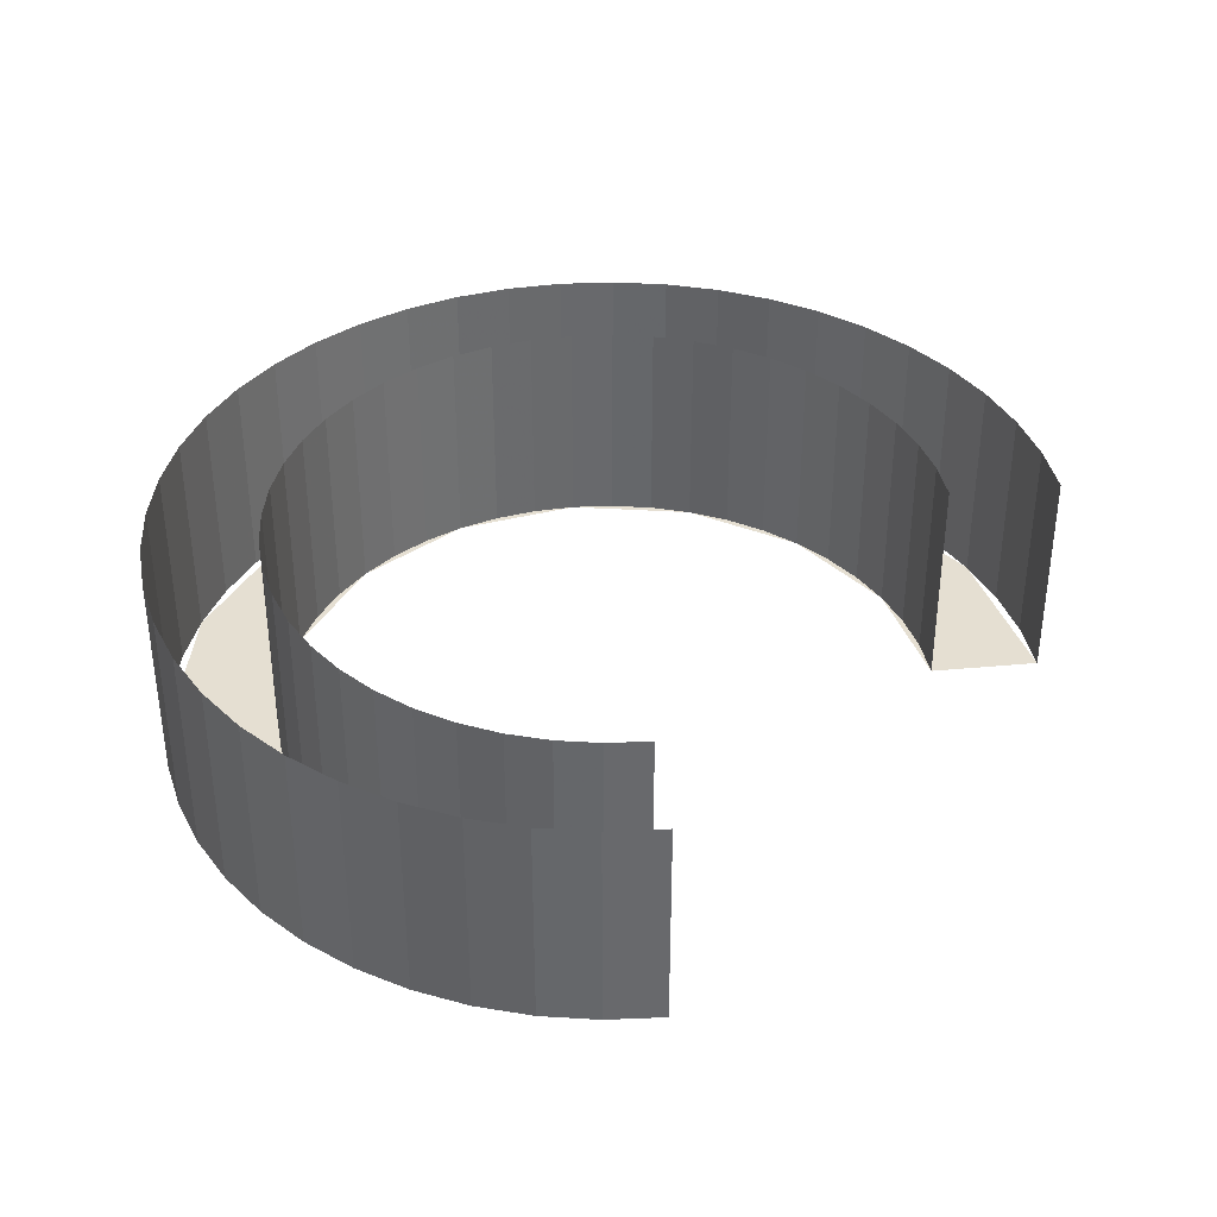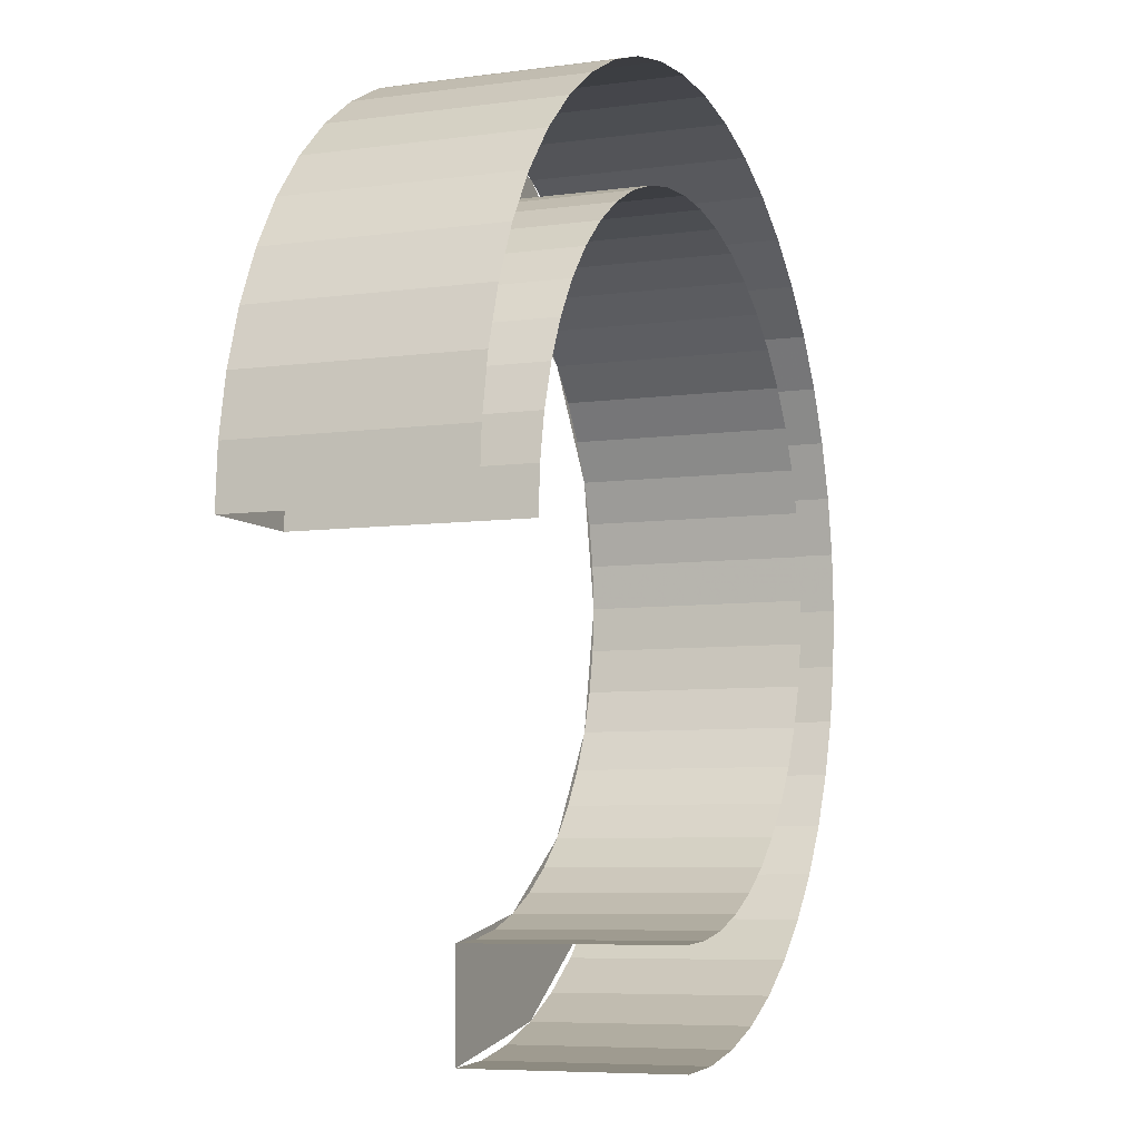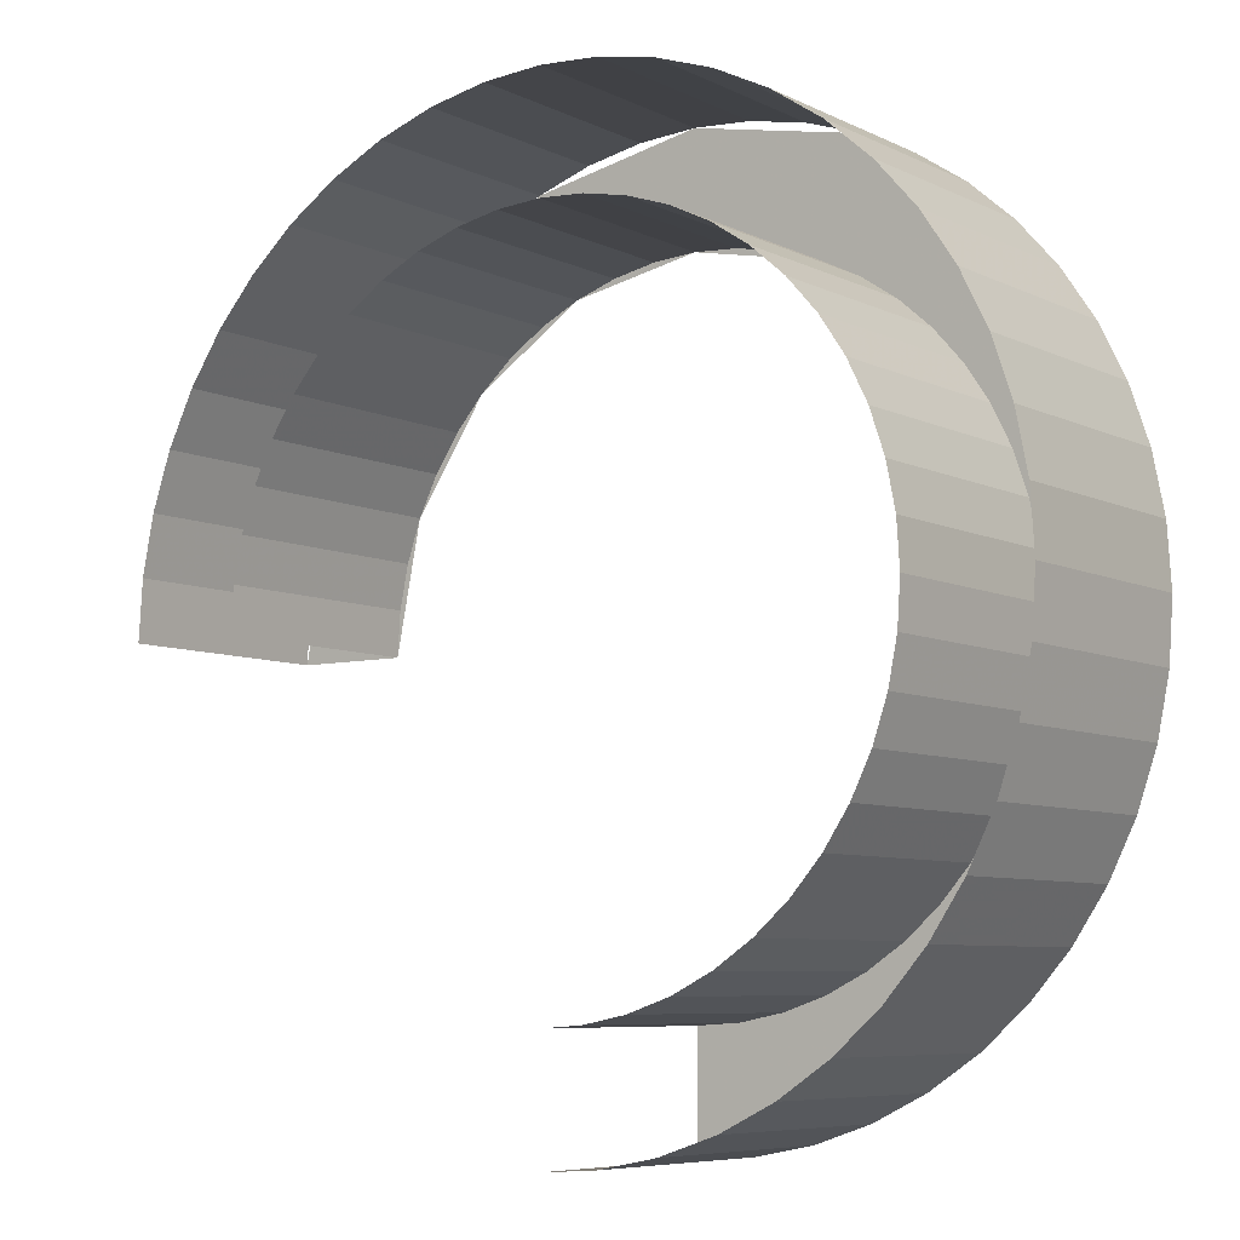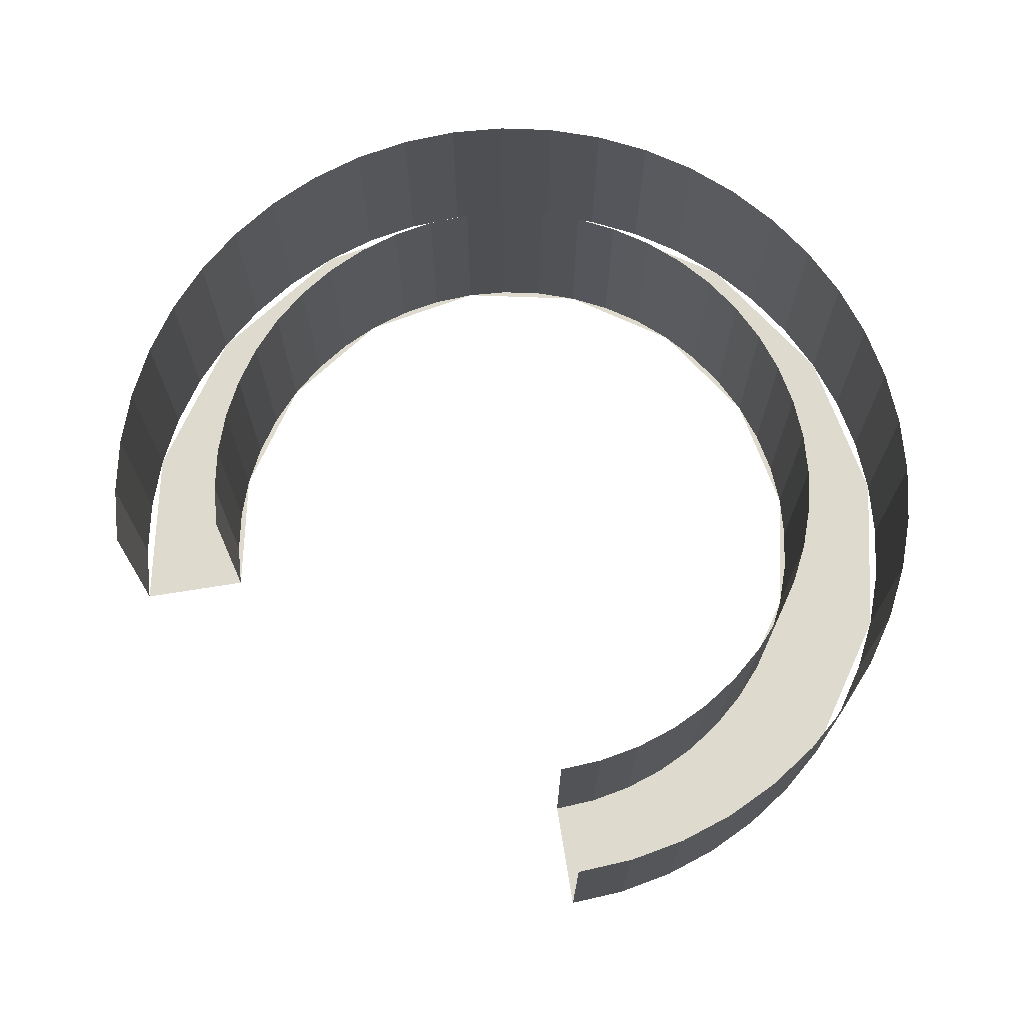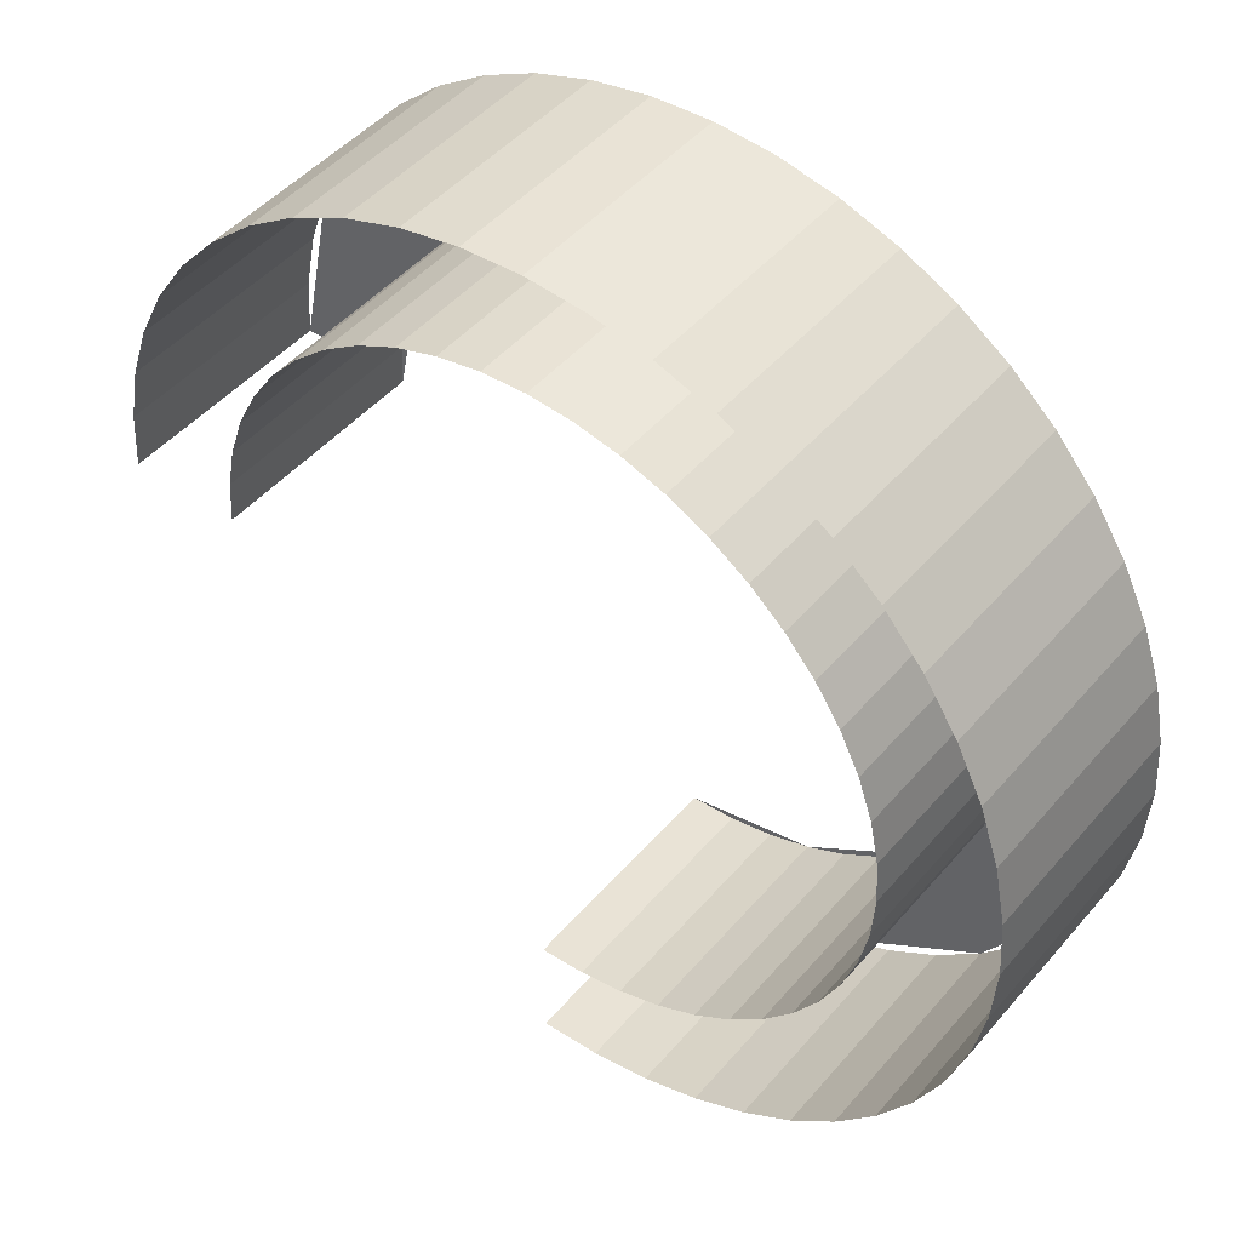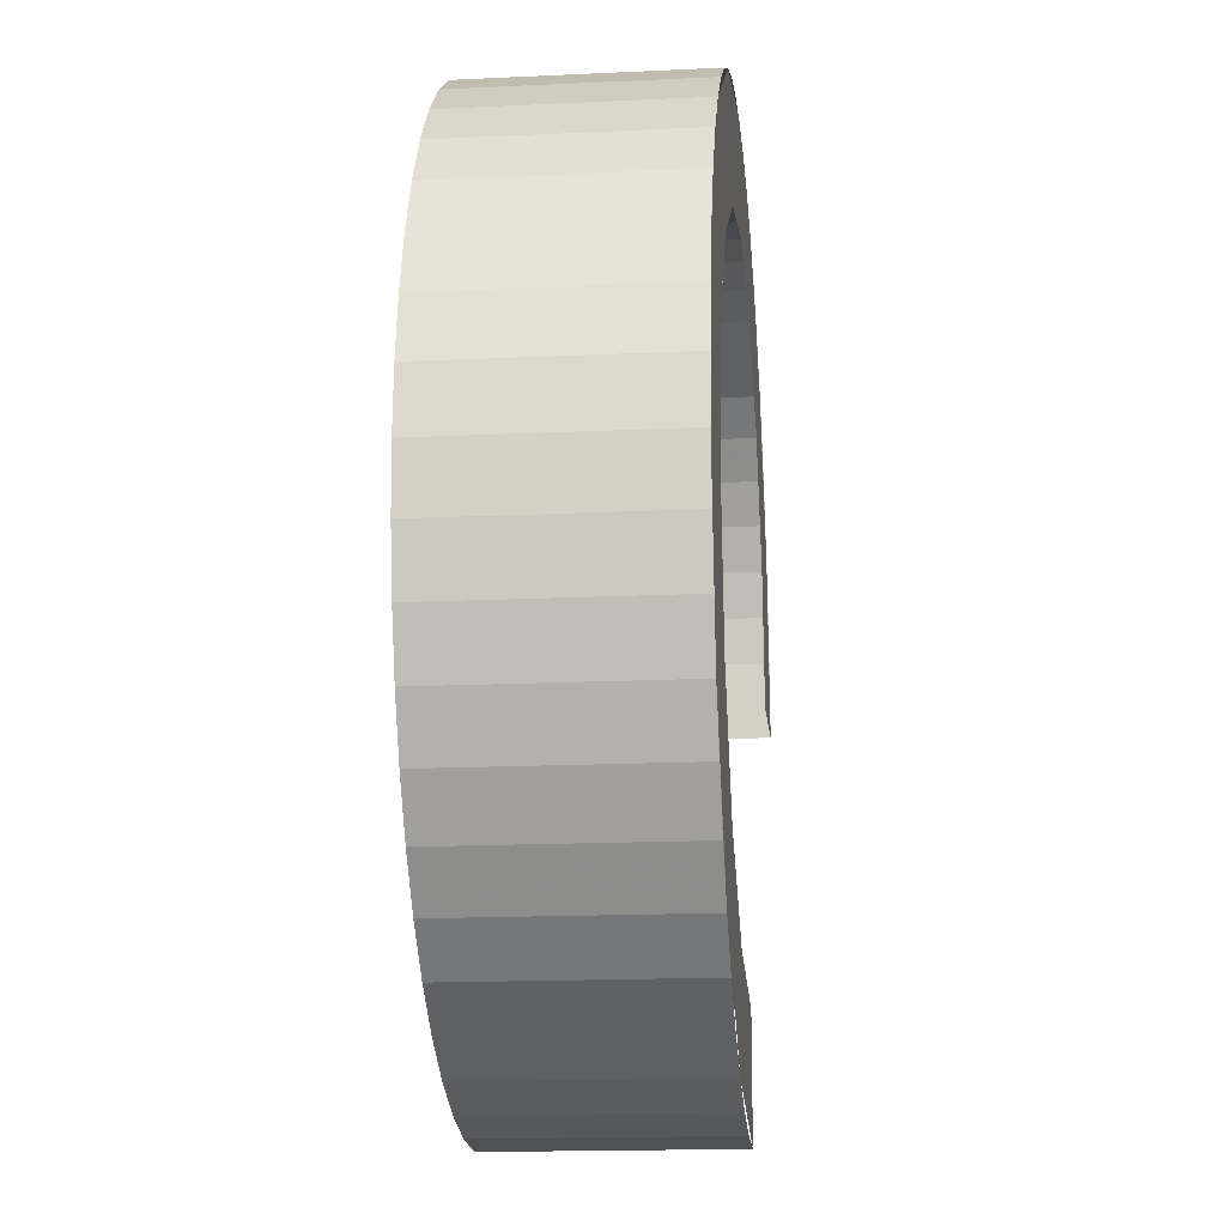
<metadata>
{"format":"obj","ext":"obj","renderer":"f3d","projection":"perspective","resolution":1024,"background":"white","views":[{"elev":37.5,"azim":83.2,"up":"+Y"},{"elev":-6.6,"azim":112.4,"up":"+Z"},{"elev":-7.0,"azim":-144.1,"up":"+Z"},{"elev":71.2,"azim":170.9,"up":"+Y"},{"elev":46.8,"azim":-142.0,"up":"+Z"},{"elev":-16.4,"azim":-84.4,"up":"+Z"}]}
</metadata>
<code>
v 0.2974 -0.2 0.03915
v 0.3 -0.2 0
v 0.3 0 0
v 0.2974 0 0.03915
v 0.2898 -0.2 0.07764
v 0.2974 -0.2 0.03915
v 0.2974 0 0.03915
v 0.2898 0 0.07764
v 0.2772 -0.2 0.1148
v 0.2898 -0.2 0.07764
v 0.2898 0 0.07764
v 0.2772 0 0.1148
v 0.2598 -0.2 0.15
v 0.2772 -0.2 0.1148
v 0.2772 0 0.1148
v 0.2598 0 0.15
v 0.238 -0.2 0.1826
v 0.2598 -0.2 0.15
v 0.2598 0 0.15
v 0.238 0 0.1826
v 0.2121 -0.2 0.2121
v 0.238 -0.2 0.1826
v 0.238 0 0.1826
v 0.2121 0 0.2121
v 0.1826 -0.2 0.238
v 0.2121 -0.2 0.2121
v 0.2121 0 0.2121
v 0.1826 0 0.238
v 0.15 -0.2 0.2598
v 0.1826 -0.2 0.238
v 0.1826 0 0.238
v 0.15 0 0.2598
v 0.1148 -0.2 0.2772
v 0.15 -0.2 0.2598
v 0.15 0 0.2598
v 0.1148 0 0.2772
v 0.07764 -0.2 0.2898
v 0.1148 -0.2 0.2772
v 0.1148 0 0.2772
v 0.07764 0 0.2898
v 0.03915 -0.2 0.2974
v 0.07764 -0.2 0.2898
v 0.07764 0 0.2898
v 0.03915 0 0.2974
v 0 -0.2 0.3
v 0.03915 -0.2 0.2974
v 0.03915 0 0.2974
v 0 0 0.3
v -0.03915 -0.2 0.2974
v 0 -0.2 0.3
v 0 0 0.3
v -0.03915 0 0.2974
v -0.07764 -0.2 0.2898
v -0.03915 -0.2 0.2974
v -0.03915 0 0.2974
v -0.07764 0 0.2898
v -0.1148 -0.2 0.2772
v -0.07764 -0.2 0.2898
v -0.07764 0 0.2898
v -0.1148 0 0.2772
v -0.15 -0.2 0.2598
v -0.1148 -0.2 0.2772
v -0.1148 0 0.2772
v -0.15 0 0.2598
v -0.1826 -0.2 0.238
v -0.15 -0.2 0.2598
v -0.15 0 0.2598
v -0.1826 0 0.238
v -0.2121 -0.2 0.2121
v -0.1826 -0.2 0.238
v -0.1826 0 0.238
v -0.2121 0 0.2121
v -0.238 -0.2 0.1826
v -0.2121 -0.2 0.2121
v -0.2121 0 0.2121
v -0.238 0 0.1826
v -0.2598 -0.2 0.15
v -0.238 -0.2 0.1826
v -0.238 0 0.1826
v -0.2598 0 0.15
v -0.2772 -0.2 0.1148
v -0.2598 -0.2 0.15
v -0.2598 0 0.15
v -0.2772 0 0.1148
v -0.2898 -0.2 0.07764
v -0.2772 -0.2 0.1148
v -0.2772 0 0.1148
v -0.2898 0 0.07764
v -0.2974 -0.2 0.03915
v -0.2898 -0.2 0.07764
v -0.2898 0 0.07764
v -0.2974 0 0.03915
v -0.3 -0.2 0
v -0.2974 -0.2 0.03915
v -0.2974 0 0.03915
v -0.3 0 0
v -0.2974 -0.2 -0.03915
v -0.3 -0.2 0
v -0.3 0 0
v -0.2974 0 -0.03915
v -0.2898 -0.2 -0.07764
v -0.2974 -0.2 -0.03915
v -0.2974 0 -0.03915
v -0.2898 0 -0.07764
v -0.2772 -0.2 -0.1148
v -0.2898 -0.2 -0.07764
v -0.2898 0 -0.07764
v -0.2772 0 -0.1148
v -0.2598 -0.2 -0.15
v -0.2772 -0.2 -0.1148
v -0.2772 0 -0.1148
v -0.2598 0 -0.15
v -0.238 -0.2 -0.1826
v -0.2598 -0.2 -0.15
v -0.2598 0 -0.15
v -0.238 0 -0.1826
v -0.2121 -0.2 -0.2121
v -0.238 -0.2 -0.1826
v -0.238 0 -0.1826
v -0.2121 0 -0.2121
v -0.1826 -0.2 -0.238
v -0.2121 -0.2 -0.2121
v -0.2121 0 -0.2121
v -0.1826 0 -0.238
v -0.15 -0.2 -0.2598
v -0.1826 -0.2 -0.238
v -0.1826 0 -0.238
v -0.15 0 -0.2598
v -0.1148 -0.2 -0.2772
v -0.15 -0.2 -0.2598
v -0.15 0 -0.2598
v -0.1148 0 -0.2772
v -0.07764 -0.2 -0.2898
v -0.1148 -0.2 -0.2772
v -0.1148 0 -0.2772
v -0.07764 0 -0.2898
v -0.03915 -0.2 -0.2974
v -0.07764 -0.2 -0.2898
v -0.07764 0 -0.2898
v -0.03915 0 -0.2974
v 0 -0.2 -0.3
v -0.03915 -0.2 -0.2974
v -0.03915 0 -0.2974
v 0 0 -0.3
v 0.3966 -0.2 0.0522
v 0.4 -0.2 0
v 0.4 0 0
v 0.3966 0 0.0522
v 0.3864 -0.2 0.1035
v 0.3966 -0.2 0.0522
v 0.3966 0 0.0522
v 0.3864 0 0.1035
v 0.3696 -0.2 0.1531
v 0.3864 -0.2 0.1035
v 0.3864 0 0.1035
v 0.3696 0 0.1531
v 0.3464 -0.2 0.2
v 0.3696 -0.2 0.1531
v 0.3696 0 0.1531
v 0.3464 0 0.2
v 0.3174 -0.2 0.2435
v 0.3464 -0.2 0.2
v 0.3464 0 0.2
v 0.3174 0 0.2435
v 0.2828 -0.2 0.2828
v 0.3174 -0.2 0.2435
v 0.3174 0 0.2435
v 0.2828 0 0.2828
v 0.2435 -0.2 0.3174
v 0.2828 -0.2 0.2828
v 0.2828 0 0.2828
v 0.2435 0 0.3174
v 0.2 -0.2 0.3464
v 0.2435 -0.2 0.3174
v 0.2435 0 0.3174
v 0.2 0 0.3464
v 0.1531 -0.2 0.3696
v 0.2 -0.2 0.3464
v 0.2 0 0.3464
v 0.1531 0 0.3696
v 0.1035 -0.2 0.3864
v 0.1531 -0.2 0.3696
v 0.1531 0 0.3696
v 0.1035 0 0.3864
v 0.0522 -0.2 0.3966
v 0.1035 -0.2 0.3864
v 0.1035 0 0.3864
v 0.0522 0 0.3966
v 0 -0.2 0.4
v 0.0522 -0.2 0.3966
v 0.0522 0 0.3966
v 0 0 0.4
v -0.0522 -0.2 0.3966
v 0 -0.2 0.4
v 0 0 0.4
v -0.0522 0 0.3966
v -0.1035 -0.2 0.3864
v -0.0522 -0.2 0.3966
v -0.0522 0 0.3966
v -0.1035 0 0.3864
v -0.1531 -0.2 0.3696
v -0.1035 -0.2 0.3864
v -0.1035 0 0.3864
v -0.1531 0 0.3696
v -0.2 -0.2 0.3464
v -0.1531 -0.2 0.3696
v -0.1531 0 0.3696
v -0.2 0 0.3464
v -0.2435 -0.2 0.3174
v -0.2 -0.2 0.3464
v -0.2 0 0.3464
v -0.2435 0 0.3174
v -0.2828 -0.2 0.2828
v -0.2435 -0.2 0.3174
v -0.2435 0 0.3174
v -0.2828 0 0.2828
v -0.3174 -0.2 0.2435
v -0.2828 -0.2 0.2828
v -0.2828 0 0.2828
v -0.3174 0 0.2435
v -0.3464 -0.2 0.2
v -0.3174 -0.2 0.2435
v -0.3174 0 0.2435
v -0.3464 0 0.2
v -0.3696 -0.2 0.1531
v -0.3464 -0.2 0.2
v -0.3464 0 0.2
v -0.3696 0 0.1531
v -0.3864 -0.2 0.1035
v -0.3696 -0.2 0.1531
v -0.3696 0 0.1531
v -0.3864 0 0.1035
v -0.3966 -0.2 0.0522
v -0.3864 -0.2 0.1035
v -0.3864 0 0.1035
v -0.3966 0 0.0522
v -0.4 -0.2 0
v -0.3966 -0.2 0.0522
v -0.3966 0 0.0522
v -0.4 0 0
v -0.3966 -0.2 -0.0522
v -0.4 -0.2 0
v -0.4 0 0
v -0.3966 0 -0.0522
v -0.3864 -0.2 -0.1035
v -0.3966 -0.2 -0.0522
v -0.3966 0 -0.0522
v -0.3864 0 -0.1035
v -0.3696 -0.2 -0.1531
v -0.3864 -0.2 -0.1035
v -0.3864 0 -0.1035
v -0.3696 0 -0.1531
v -0.3464 -0.2 -0.2
v -0.3696 -0.2 -0.1531
v -0.3696 0 -0.1531
v -0.3464 0 -0.2
v -0.3174 -0.2 -0.2435
v -0.3464 -0.2 -0.2
v -0.3464 0 -0.2
v -0.3174 0 -0.2435
v -0.2828 -0.2 -0.2828
v -0.3174 -0.2 -0.2435
v -0.3174 0 -0.2435
v -0.2828 0 -0.2828
v -0.2435 -0.2 -0.3174
v -0.2828 -0.2 -0.2828
v -0.2828 0 -0.2828
v -0.2435 0 -0.3174
v -0.2 -0.2 -0.3464
v -0.2435 -0.2 -0.3174
v -0.2435 0 -0.3174
v -0.2 0 -0.3464
v -0.1531 -0.2 -0.3696
v -0.2 -0.2 -0.3464
v -0.2 0 -0.3464
v -0.1531 0 -0.3696
v -0.1035 -0.2 -0.3864
v -0.1531 -0.2 -0.3696
v -0.1531 0 -0.3696
v -0.1035 0 -0.3864
v -0.0522 -0.2 -0.3966
v -0.1035 -0.2 -0.3864
v -0.1035 0 -0.3864
v -0.0522 0 -0.3966
v 0 -0.2 -0.4
v -0.0522 -0.2 -0.3966
v -0.0522 0 -0.3966
v 0 0 -0.4
v 0.4 -0.2 0
v 0.3696 -0.2 0.1531
v 0.2772 -0.2 0.1148
v 0.3 -0.2 0
v 0.3696 -0.2 0.1531
v 0.2828 -0.2 0.2828
v 0.2121 -0.2 0.2121
v 0.2772 -0.2 0.1148
v 0.2828 -0.2 0.2828
v 0.1531 -0.2 0.3696
v 0.1148 -0.2 0.2772
v 0.2121 -0.2 0.2121
v 0.1531 -0.2 0.3696
v 0 -0.2 0.4
v 0 -0.2 0.3
v 0.1148 -0.2 0.2772
v 0 -0.2 0.4
v -0.1531 -0.2 0.3696
v -0.1148 -0.2 0.2772
v 0 -0.2 0.3
v -0.1531 -0.2 0.3696
v -0.2828 -0.2 0.2828
v -0.2121 -0.2 0.2121
v -0.1148 -0.2 0.2772
v -0.2828 -0.2 0.2828
v -0.3696 -0.2 0.1531
v -0.2772 -0.2 0.1148
v -0.2121 -0.2 0.2121
v -0.3696 -0.2 0.1531
v -0.4 -0.2 0
v -0.3 -0.2 0
v -0.2772 -0.2 0.1148
v -0.4 -0.2 0
v -0.3696 -0.2 -0.1531
v -0.2772 -0.2 -0.1148
v -0.3 -0.2 0
v -0.3696 -0.2 -0.1531
v -0.2828 -0.2 -0.2828
v -0.2121 -0.2 -0.2121
v -0.2772 -0.2 -0.1148
v -0.2828 -0.2 -0.2828
v -0.1531 -0.2 -0.3696
v -0.1148 -0.2 -0.2772
v -0.2121 -0.2 -0.2121
v -0.1531 -0.2 -0.3696
v 0 -0.2 -0.4
v 0 -0.2 -0.3
v -0.1148 -0.2 -0.2772
g mesh989
f 1 3 2
f 3 1 4
f 5 7 6
f 7 5 8
f 9 11 10
f 11 9 12
f 13 15 14
f 15 13 16
f 17 19 18
f 19 17 20
f 21 23 22
f 23 21 24
f 25 27 26
f 27 25 28
f 29 31 30
f 31 29 32
f 33 35 34
f 35 33 36
f 37 39 38
f 39 37 40
f 41 43 42
f 43 41 44
f 45 47 46
f 47 45 48
f 49 51 50
f 51 49 52
f 53 55 54
f 55 53 56
f 57 59 58
f 59 57 60
f 61 63 62
f 63 61 64
f 65 67 66
f 67 65 68
f 69 71 70
f 71 69 72
f 73 75 74
f 75 73 76
f 77 79 78
f 79 77 80
f 81 83 82
f 83 81 84
f 85 87 86
f 87 85 88
f 89 91 90
f 91 89 92
f 93 95 94
f 95 93 96
f 97 99 98
f 99 97 100
f 101 103 102
f 103 101 104
f 105 107 106
f 107 105 108
f 109 111 110
f 111 109 112
f 113 115 114
f 115 113 116
f 117 119 118
f 119 117 120
f 121 123 122
f 123 121 124
f 125 127 126
f 127 125 128
f 129 131 130
f 131 129 132
f 133 135 134
f 135 133 136
f 137 139 138
f 139 137 140
f 141 143 142
f 143 141 144
g mesh995
f 145 146 147
f 147 148 145
f 149 150 151
f 151 152 149
f 153 154 155
f 155 156 153
f 157 158 159
f 159 160 157
f 161 162 163
f 163 164 161
f 165 166 167
f 167 168 165
f 169 170 171
f 171 172 169
f 173 174 175
f 175 176 173
f 177 178 179
f 179 180 177
f 181 182 183
f 183 184 181
f 185 186 187
f 187 188 185
f 189 190 191
f 191 192 189
f 193 194 195
f 195 196 193
f 197 198 199
f 199 200 197
f 201 202 203
f 203 204 201
f 205 206 207
f 207 208 205
f 209 210 211
f 211 212 209
f 213 214 215
f 215 216 213
f 217 218 219
f 219 220 217
f 221 222 223
f 223 224 221
f 225 226 227
f 227 228 225
f 229 230 231
f 231 232 229
f 233 234 235
f 235 236 233
f 237 238 239
f 239 240 237
f 241 242 243
f 243 244 241
f 245 246 247
f 247 248 245
f 249 250 251
f 251 252 249
f 253 254 255
f 255 256 253
f 257 258 259
f 259 260 257
f 261 262 263
f 263 264 261
f 265 266 267
f 267 268 265
f 269 270 271
f 271 272 269
f 273 274 275
f 275 276 273
f 277 278 279
f 279 280 277
f 281 282 283
f 283 284 281
f 285 286 287
f 287 288 285
g mesh998
f 289 290 291
f 291 292 289
f 293 294 295
f 295 296 293
f 297 298 299
f 299 300 297
f 301 302 303
f 303 304 301
f 305 306 307
f 307 308 305
f 309 310 311
f 311 312 309
f 313 314 315
f 315 316 313
f 317 318 319
f 319 320 317
f 321 322 323
f 323 324 321
f 325 326 327
f 327 328 325
f 329 330 331
f 331 332 329
f 333 334 335
f 335 336 333

</code>
